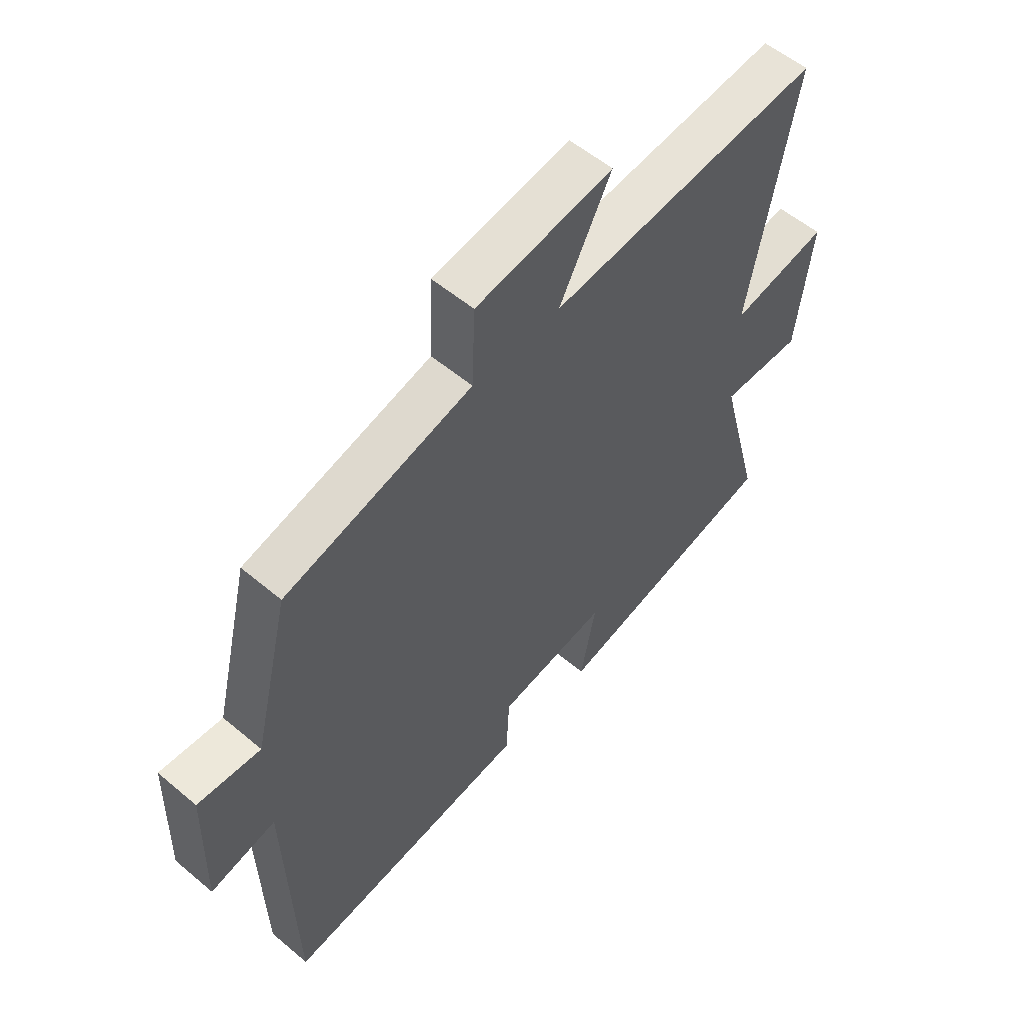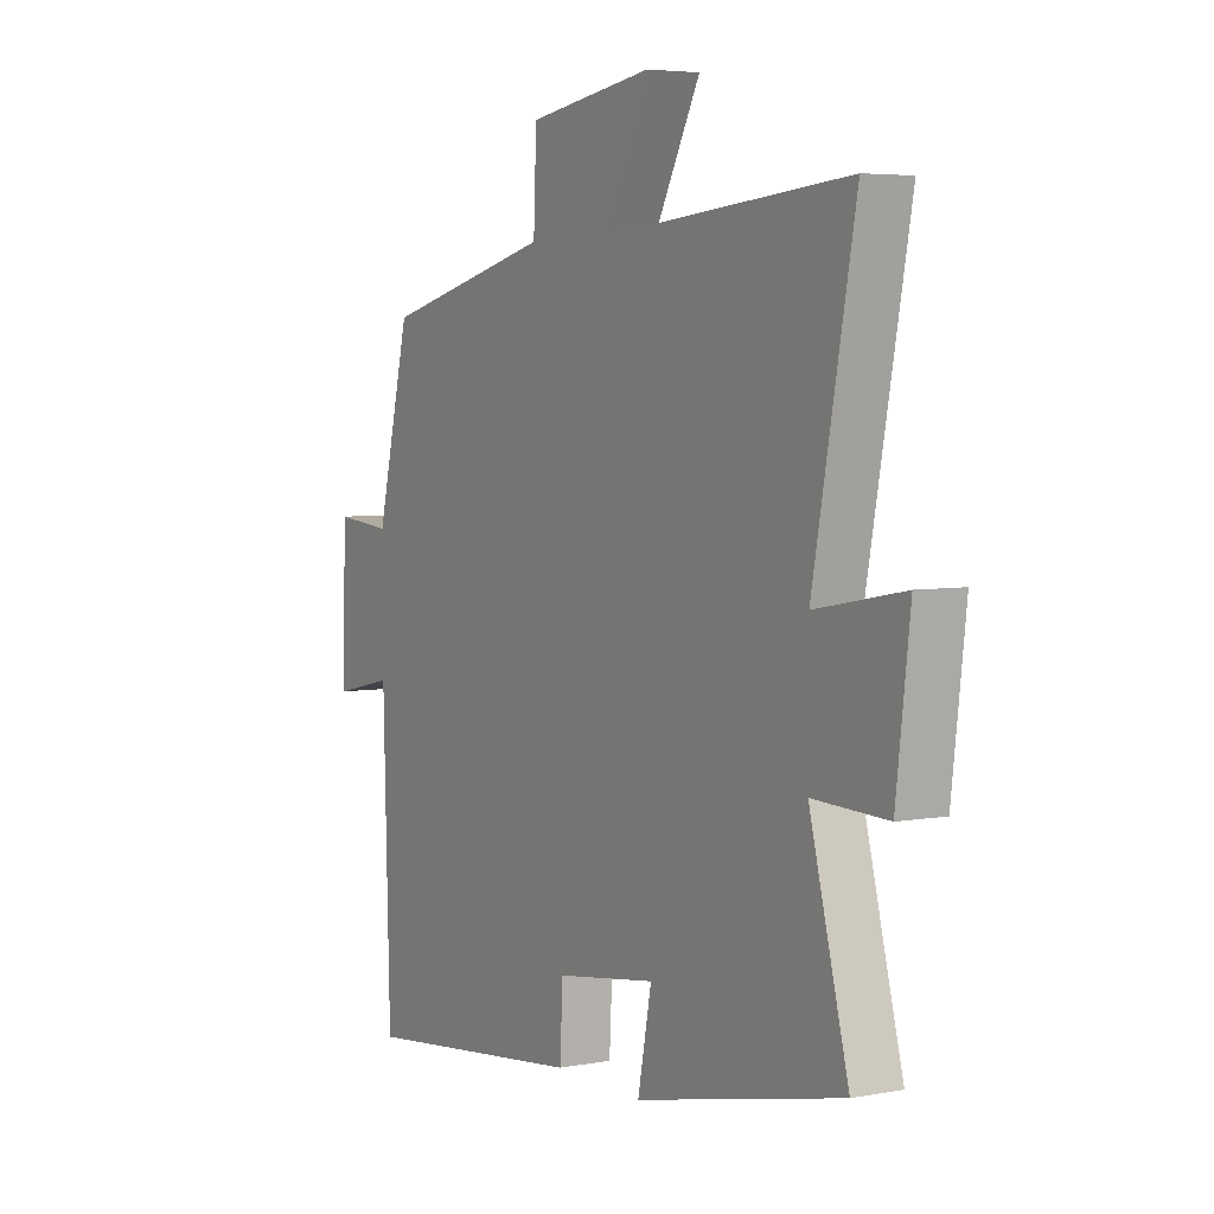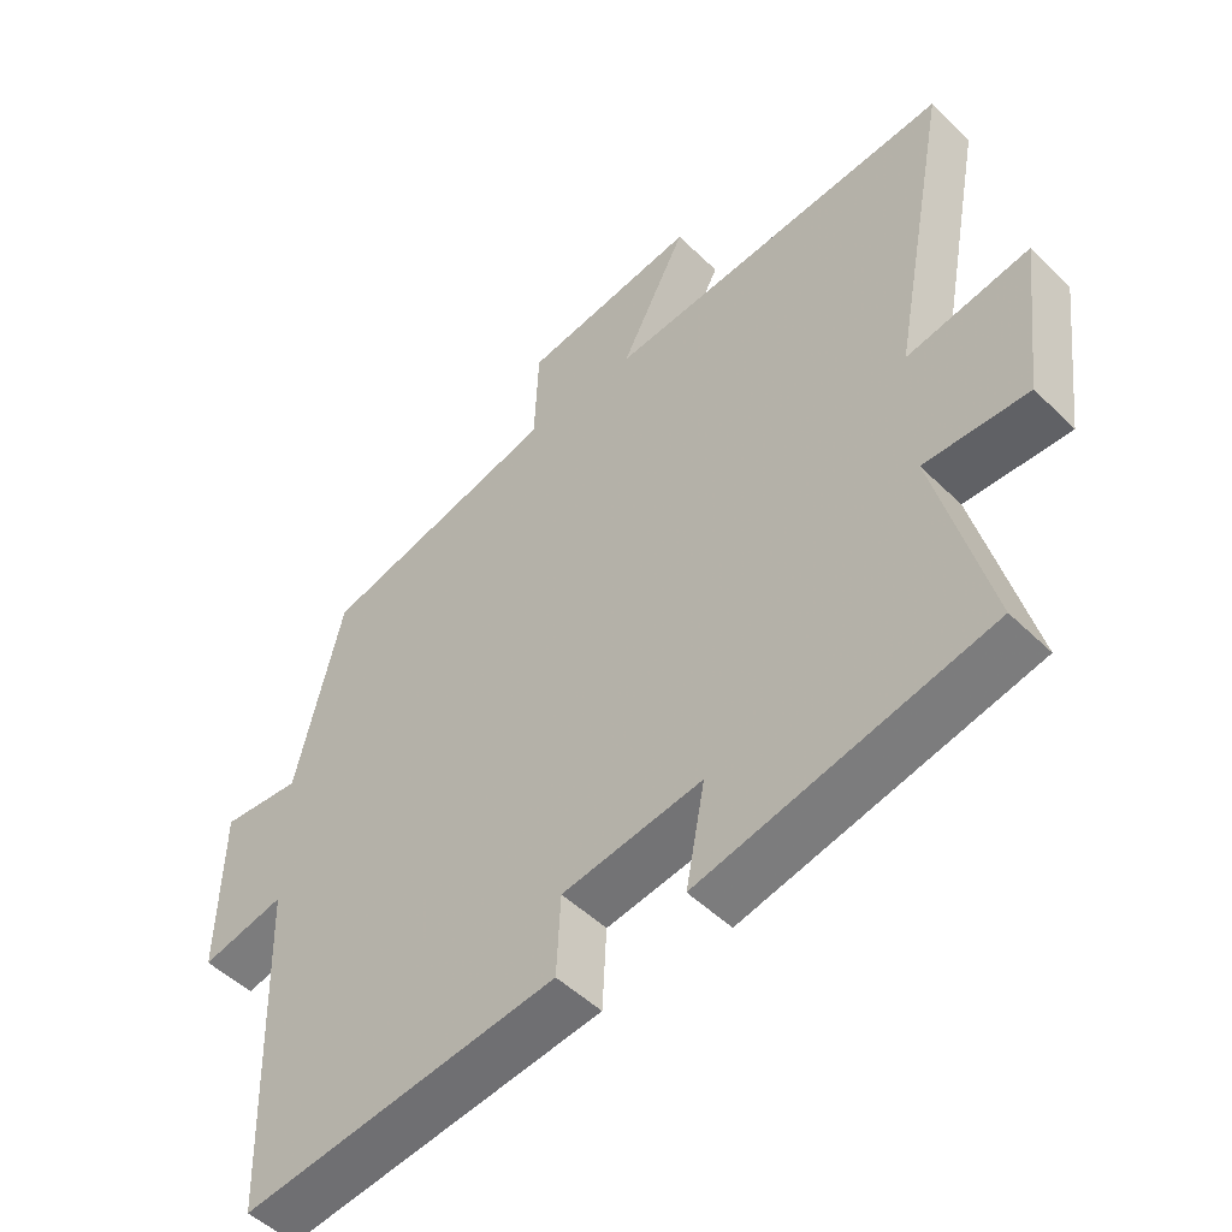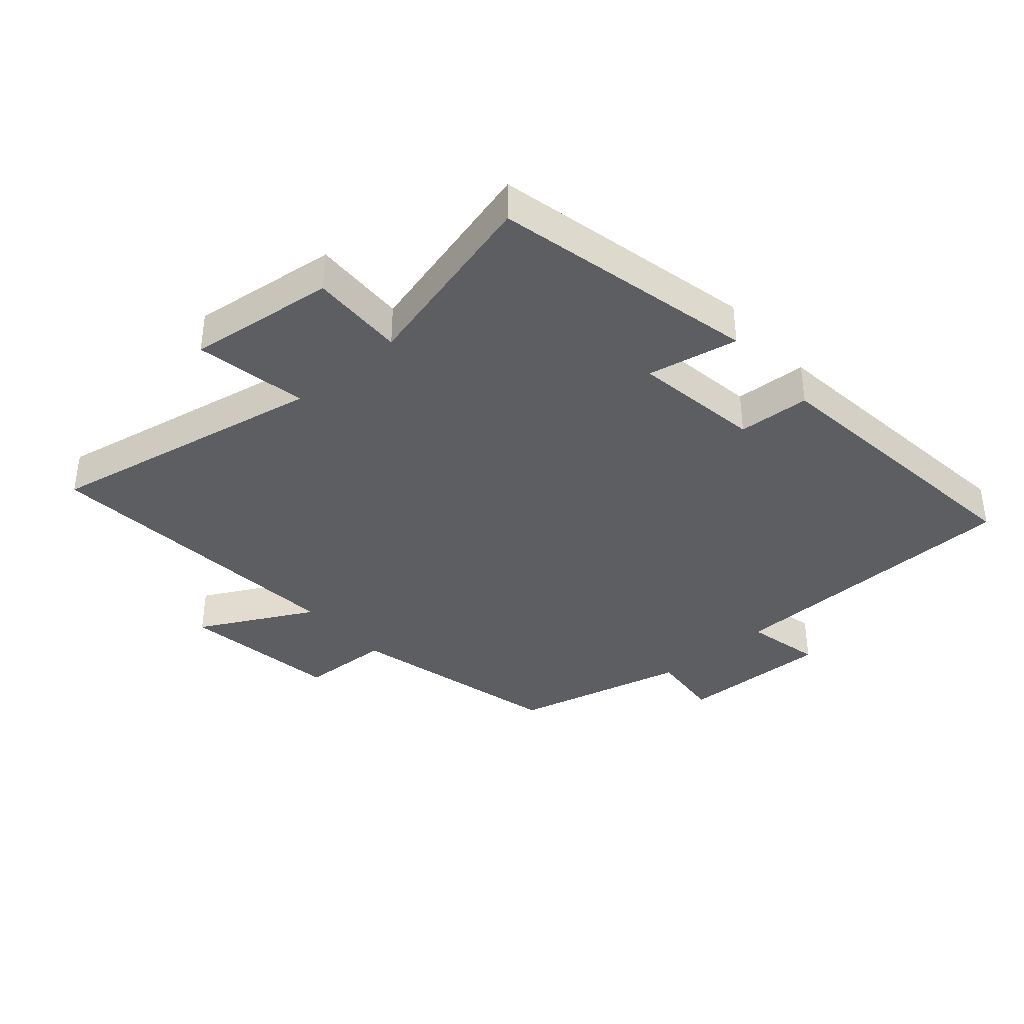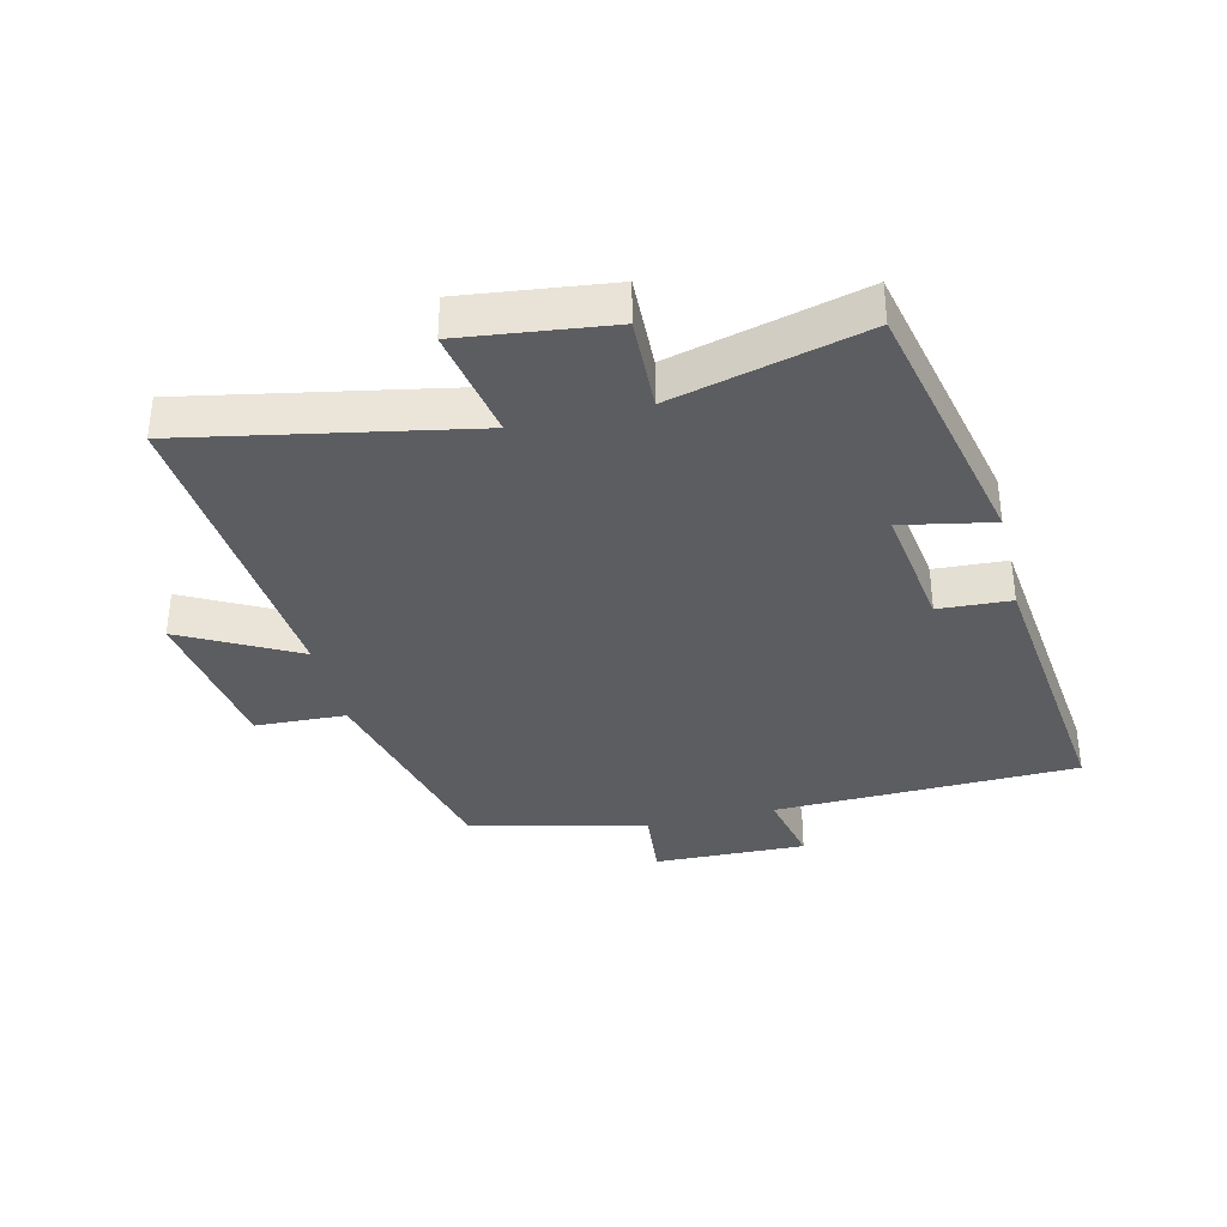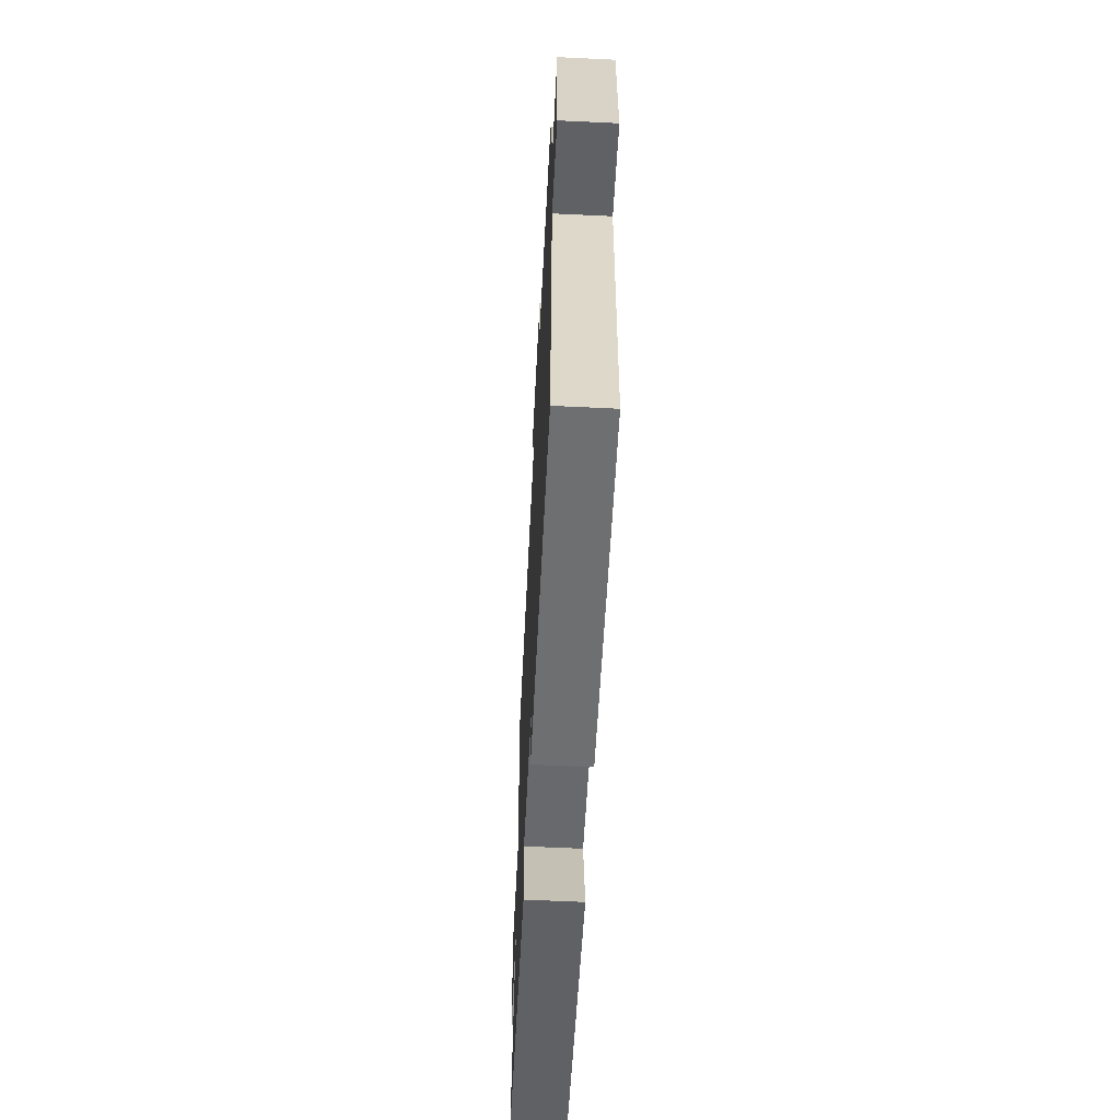
<metadata>
{"format":"obj","ext":"obj","renderer":"f3d","projection":"perspective","resolution":1024,"background":"white","views":[{"elev":55.6,"azim":-48.5,"up":"+Z"},{"elev":4.7,"azim":59.2,"up":"+Z"},{"elev":-49.8,"azim":43.1,"up":"+Z"},{"elev":-37.9,"azim":131.0,"up":"+Y"},{"elev":-35.8,"azim":103.4,"up":"+Y"},{"elev":-61.2,"azim":-92.8,"up":"+Z"}]}
</metadata>
<code>
v 0.579 0.07 -0.406
v 0.158 0.07 -0.5
v 0.186 0.07 -0.355
v -0.018 0.07 -0.385
v -0.024 0.07 -0.5
v -0.486 0.07 -0.554
v -0.5 0.07 -0.07
v -0.622 0.07 -0.097
v -0.616 0.07 0.145
v -0.5 0.07 0.134
v -0.432 0.07 0.414
v -0.085 0.07 0.5
v -0.079 0.07 0.645
v 0.175 0.07 0.683
v 0.079 0.07 0.5
v 0.585 0.07 0.544
v 0.5 0.07 0.096
v 0.679 0.07 0.129
v 0.651 0.07 -0.107
v 0.5 0.07 -0.102
v 0.579 0 -0.406
v 0.158 0 -0.5
v 0.186 0 -0.355
v -0.018 0 -0.385
v -0.024 0 -0.5
v -0.486 0 -0.554
v -0.5 0 -0.07
v -0.622 0 -0.097
v -0.616 0 0.145
v -0.5 0 0.134
v -0.432 0 0.414
v -0.085 0 0.5
v -0.079 0 0.645
v 0.175 0 0.683
v 0.079 0 0.5
v 0.585 0 0.544
v 0.5 0 0.096
v 0.679 0 0.129
v 0.651 0 -0.107
v 0.5 0 -0.102
f 17 18 19 20
f 15 16 17
f 15 17 20
f 12 13 14 15
f 10 11 12 15
f 10 15 20 1
f 7 8 9 10
f 4 5 6 7
f 3 4 7 10
f 1 2 3
f 1 3 10
f 40 39 38 37
f 37 36 35
f 40 37 35
f 35 34 33 32
f 35 32 31 30
f 21 40 35 30
f 30 29 28 27
f 27 26 25 24
f 30 27 24 23
f 23 22 21
f 30 23 21
f 1 21 22 2
f 2 22 23 3
f 3 23 24 4
f 4 24 25 5
f 5 25 26 6
f 6 26 27 7
f 7 27 28 8
f 8 28 29 9
f 9 29 30 10
f 10 30 31 11
f 11 31 32 12
f 12 32 33 13
f 13 33 34 14
f 14 34 35 15
f 15 35 36 16
f 16 36 37 17
f 17 37 38 18
f 18 38 39 19
f 19 39 40 20
f 20 40 21 1

</code>
